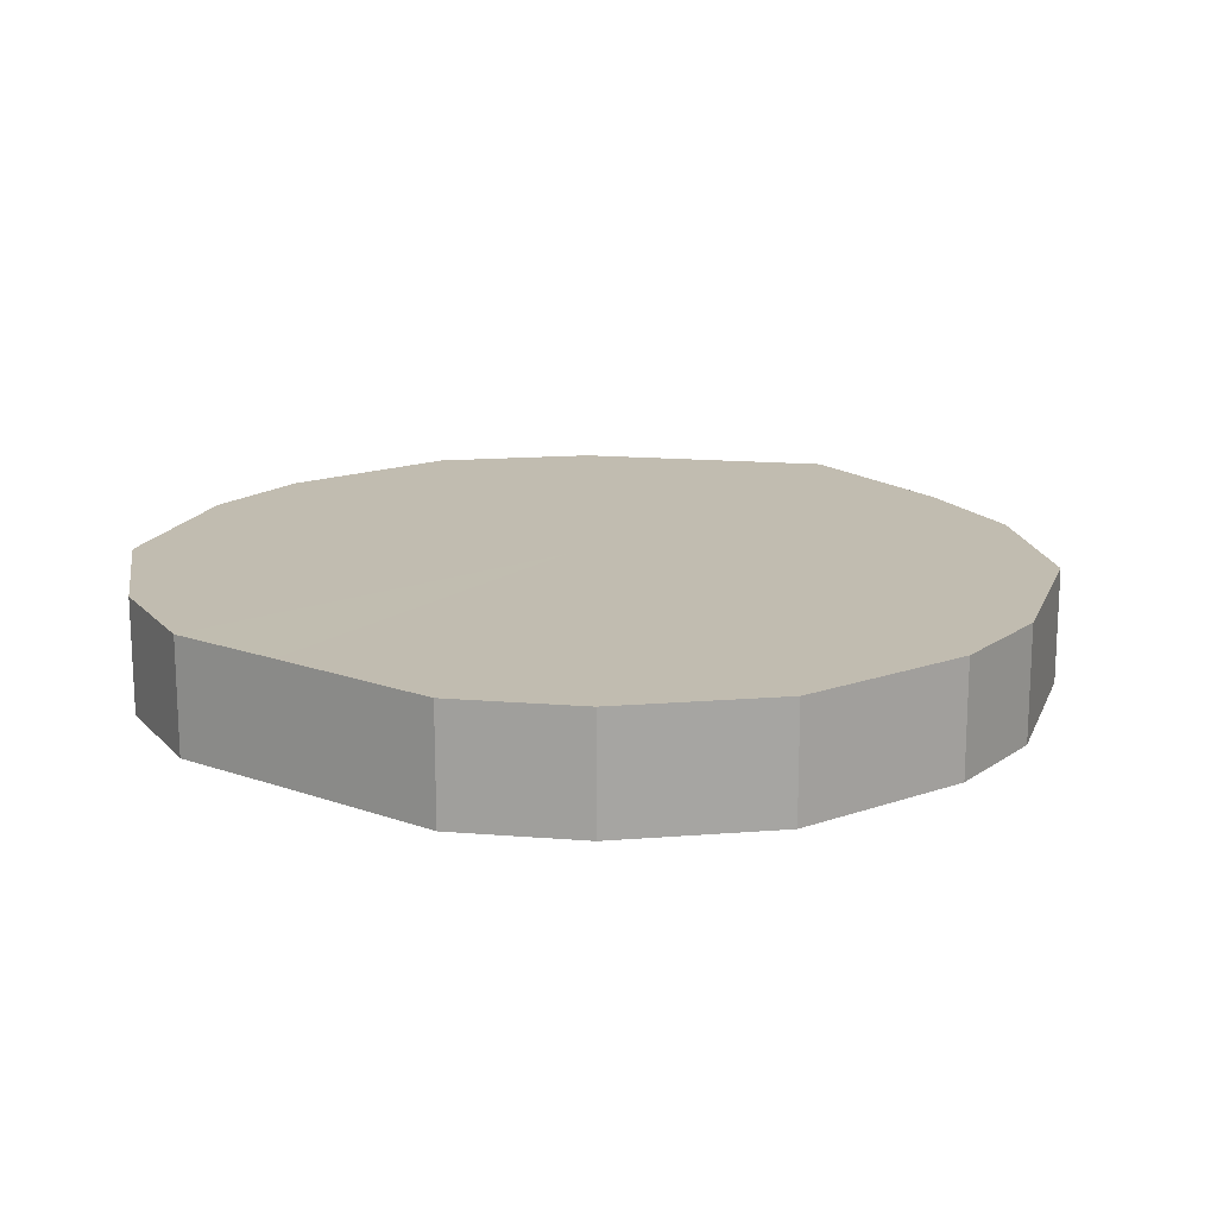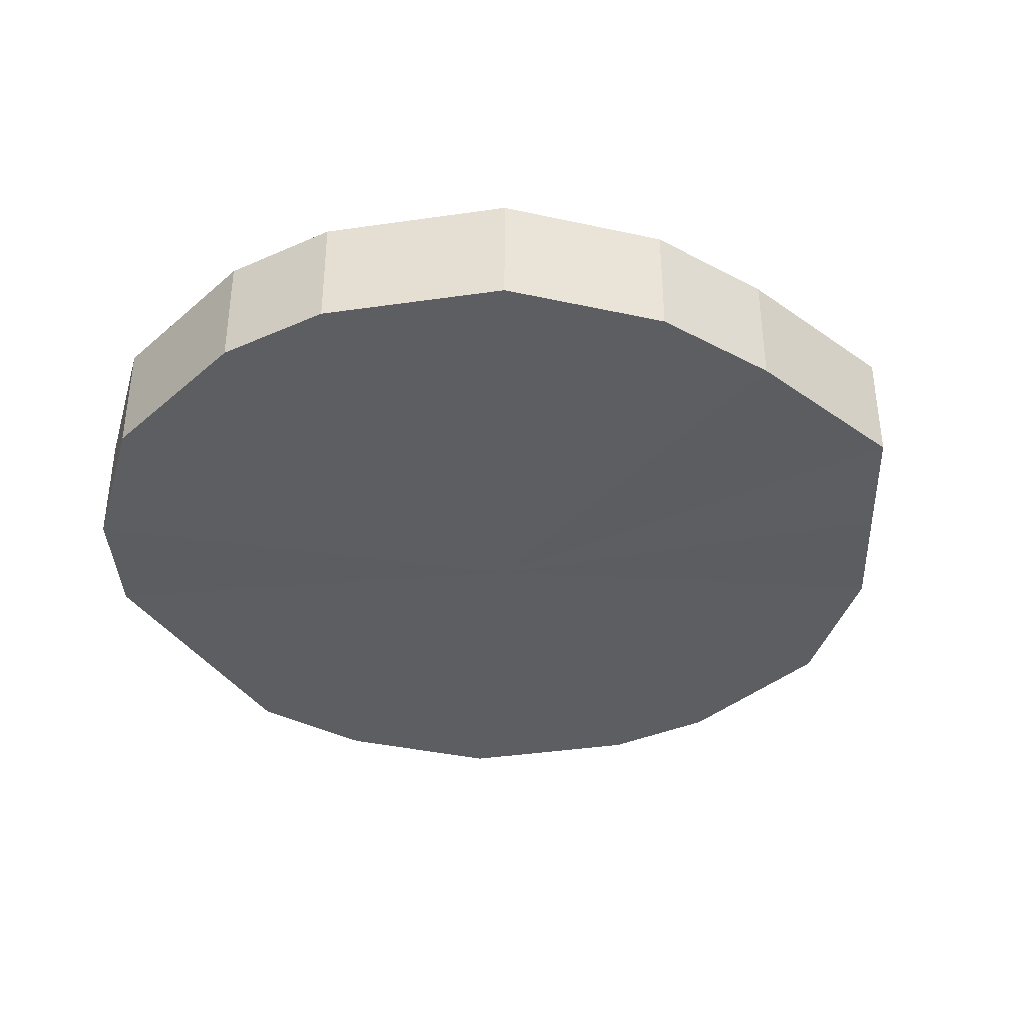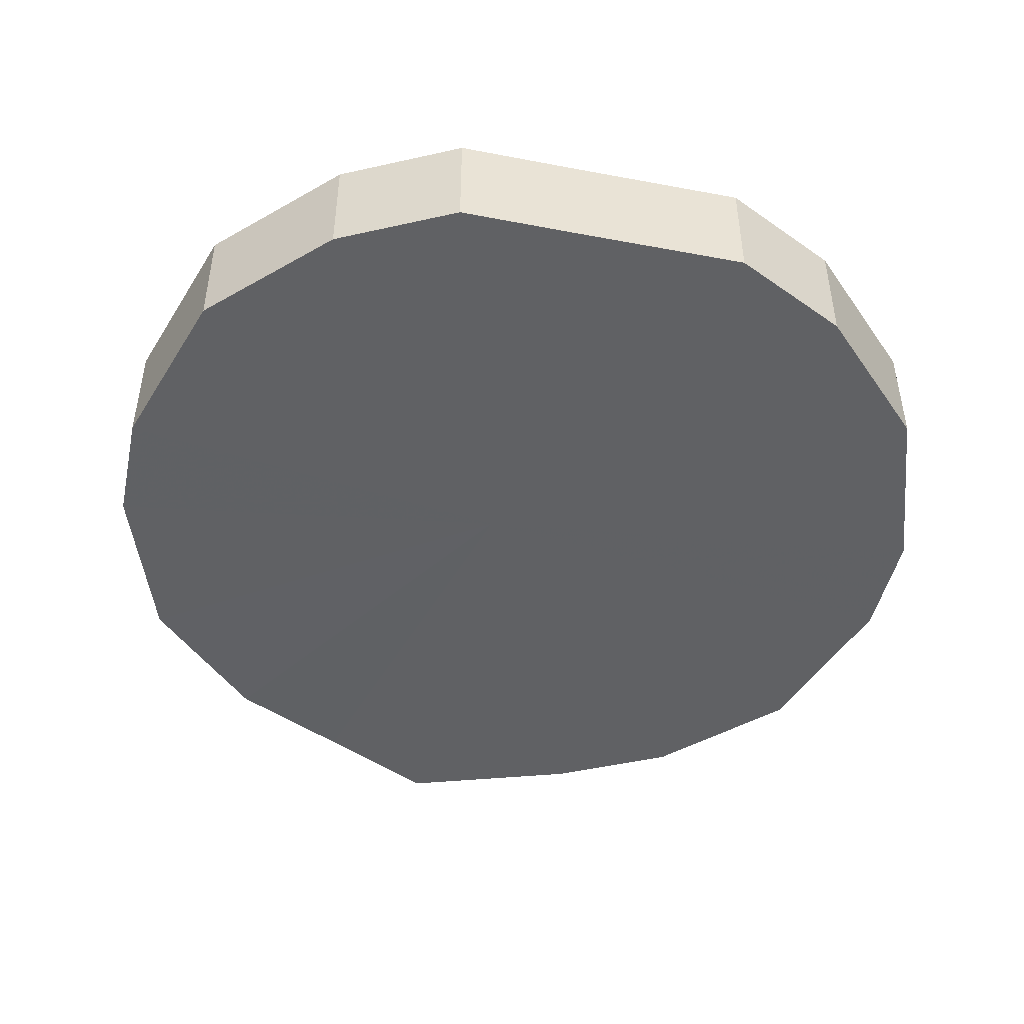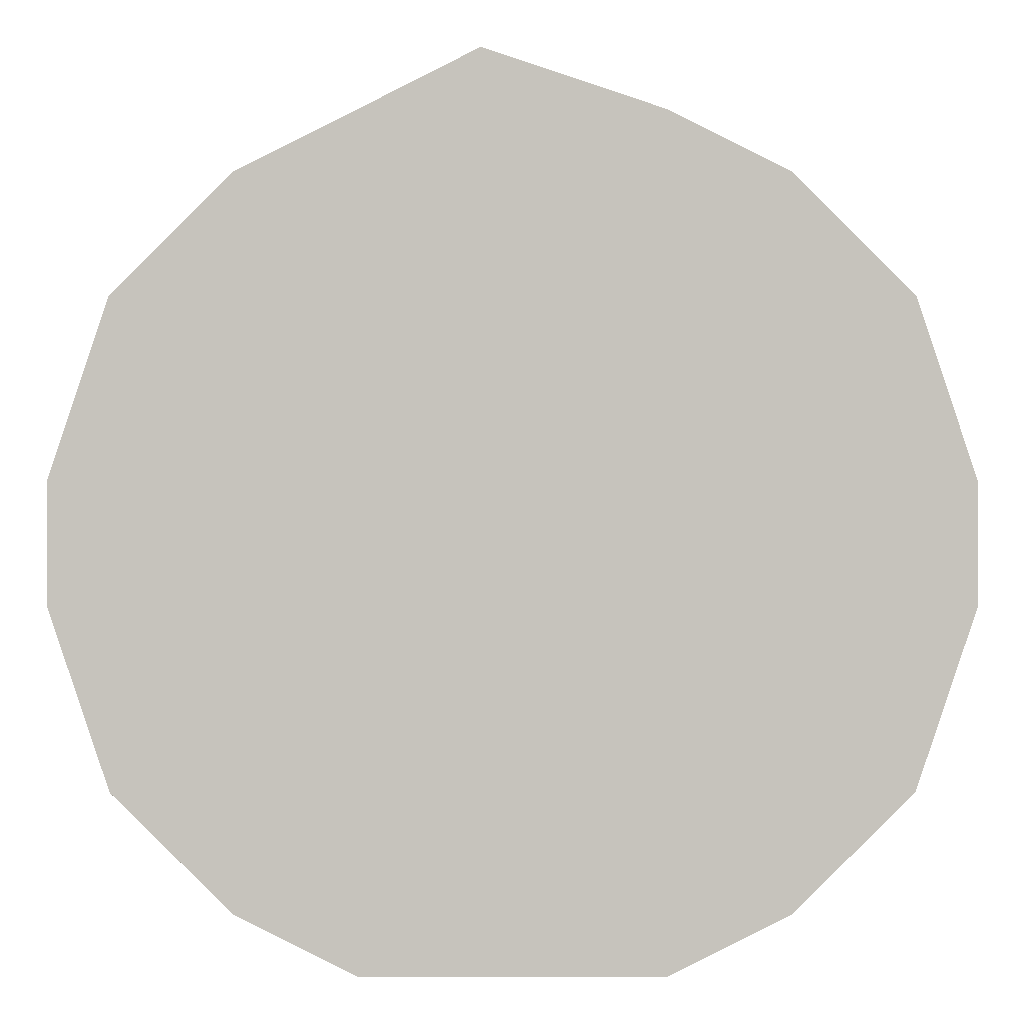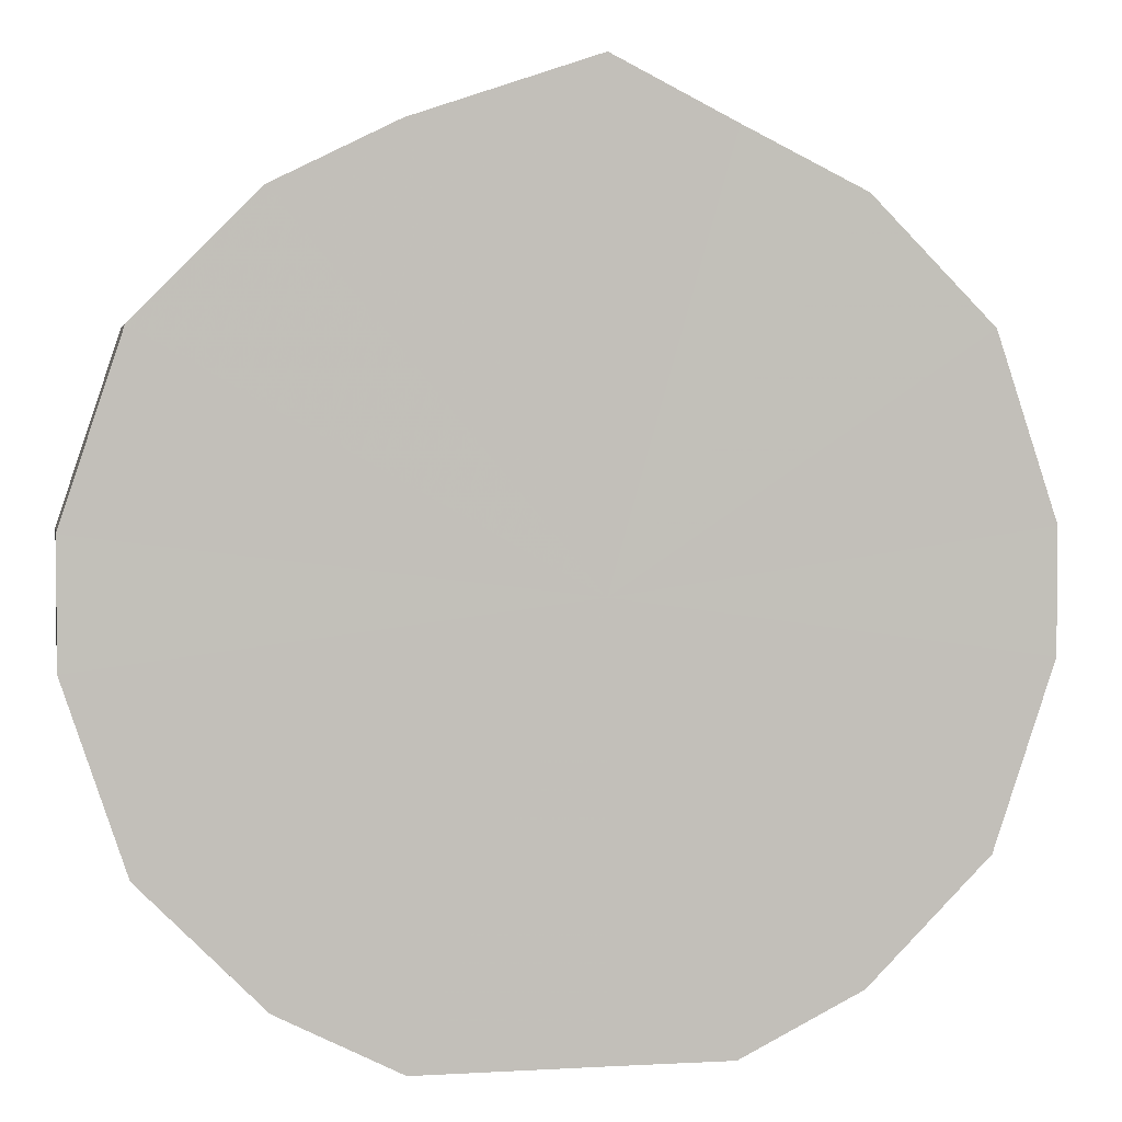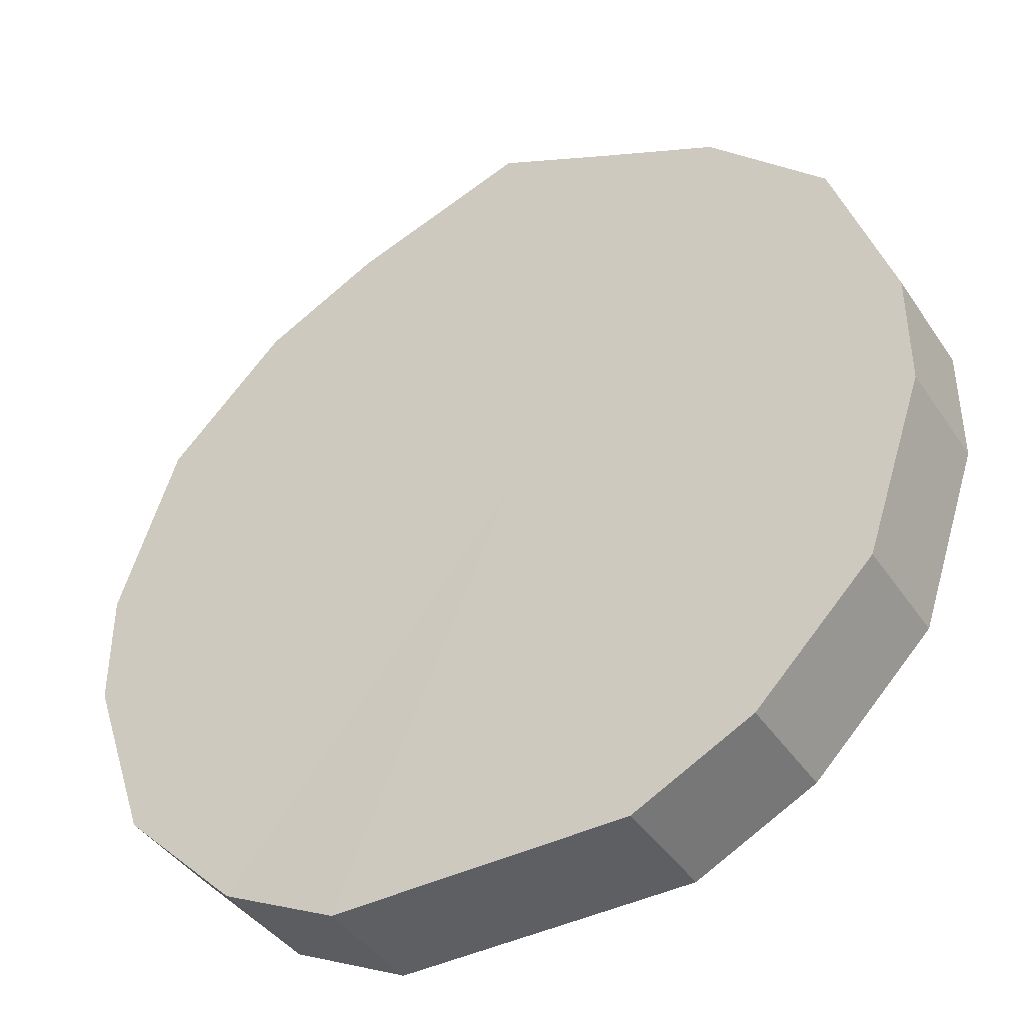
<metadata>
{"format":"obj","ext":"obj","renderer":"f3d","projection":"perspective","resolution":1024,"background":"white","views":[{"elev":16.6,"azim":36.0,"up":"+Z"},{"elev":-37.4,"azim":119.3,"up":"+Z"},{"elev":-46.9,"azim":-12.1,"up":"+Z"},{"elev":0.9,"azim":-0.1,"up":"+Y"},{"elev":3.3,"azim":169.4,"up":"+Y"},{"elev":-41.5,"azim":-149.0,"up":"+Y"}]}
</metadata>
<code>
o 5453
v 2191 1879 22
v 2191 1879 22
v 2191 1879 22.02
v 2191 1879 22
v 2191 1879 22.02
v 2191 1879 22
v 2191 1879 22.02
v 2191 1879 22
v 2191 1879 22.02
v 2191 1879 22
v 2191 1879 22.02
v 2191 1879 22
v 2191 1879 22.02
v 2191 1879 22
v 2191 1879 22.02
v 2191 1879 22
v 2191 1879 22.02
v 2191 1879 22
v 2191 1879 22.02
v 2191 1879 22
v 2191 1879 22.02
v 2191 1879 22
v 2191 1879 22.02
v 2191 1879 22
v 2191 1879 22.02
v 2191 1879 22
v 2191 1879 22.02
v 2191 1879 22
v 2191 1879 22.02
v 2191 1879 22
v 2191 1879 22.02
v 2191 1879 22
v 2191 1879 22.02
v 2191 1879 22
v 2191 1879 22.02
v 2191 1879 22.02
v 2191 1879 22.02
v 2191 1879 22
v 2191 1879 22.02
v 2191 1879 22
v 2191 1879 22.02
v 2191 1879 22.02
v 2191 1879 22
v 2191 1879 22.02
v 2191 1879 22
v 2191 1879 22
v 2191 1879 22.02
v 2191 1879 22.02
v 2191 1879 22
v 2191 1879 22.02
v 2191 1879 22
v 2191 1879 22
v 2191 1879 22.02
v 2191 1879 22.02
v 2191 1879 22
v 2191 1879 22.02
v 2191 1879 22
v 2191 1879 22
v 2191 1879 22.02
v 2191 1879 22.02
v 2191 1879 22
v 2191 1879 22.02
v 2191 1879 22
v 2191 1879 22
v 2191 1879 22.02
v 2191 1879 22.02
v 2191 1879 22
v 2191 1879 22.02
v 2191 1879 22
v 2191 1879 22
v 2191 1879 22.02
v 2191 1879 22
v 2191 1879 22
v 2191 1879 22
v 2191 1879 22
v 2191 1879 22
v 2191 1879 22
v 2191 1879 22
v 2191 1879 22
v 2191 1879 22
v 2191 1879 22
v 2191 1879 22
v 2191 1879 22
v 2191 1879 22
v 2191 1879 22
v 2191 1879 22
v 2191 1879 22
v 2191 1879 22
v 2191 1879 22
v 2191 1879 22
v 2191 1879 22
v 2191 1879 22.02
v 2191 1879 22.02
v 2191 1879 22.02
v 2191 1879 22.02
v 2191 1879 22.02
v 2191 1879 22.02
v 2191 1879 22.02
v 2191 1879 22.02
v 2191 1879 22.02
v 2191 1879 22.02
v 2191 1879 22.02
v 2191 1879 22.02
v 2191 1879 22.02
v 2191 1879 22.02
v 2191 1879 22.02
v 2191 1879 22.02
v 2191 1879 22.02
v 2191 1879 22.02
v 2191 1879 22.02
f 1 2 3
f 2 4 5
f 6 1 7
f 4 8 9
f 10 6 11
f 8 12 13
f 14 10 15
f 12 16 17
f 18 14 19
f 16 20 21
f 22 18 23
f 20 24 25
f 26 22 27
f 24 28 29
f 30 26 31
f 28 32 33
f 34 30 35
f 32 34 36
f 37 38 39
f 39 40 41
f 42 43 37
f 44 45 42
f 41 46 47
f 48 49 44
f 50 51 48
f 47 52 53
f 54 55 50
f 56 57 54
f 53 58 59
f 60 61 56
f 62 63 60
f 59 64 65
f 66 67 62
f 68 69 66
f 65 70 71
f 71 72 68
f 73 74 75
f 73 76 74
f 73 75 77
f 73 78 76
f 73 77 79
f 73 80 78
f 73 79 81
f 73 82 80
f 73 81 83
f 73 84 82
f 73 83 85
f 73 86 84
f 73 85 87
f 73 88 86
f 73 87 89
f 73 90 88
f 73 89 91
f 73 91 90
f 92 93 94
f 92 95 93
f 92 94 96
f 92 97 95
f 92 96 98
f 92 99 97
f 92 98 100
f 92 101 99
f 92 100 102
f 92 103 101
f 92 102 104
f 92 105 103
f 92 104 106
f 92 107 105
f 92 106 108
f 92 109 107
f 92 108 110
f 92 110 109

</code>
